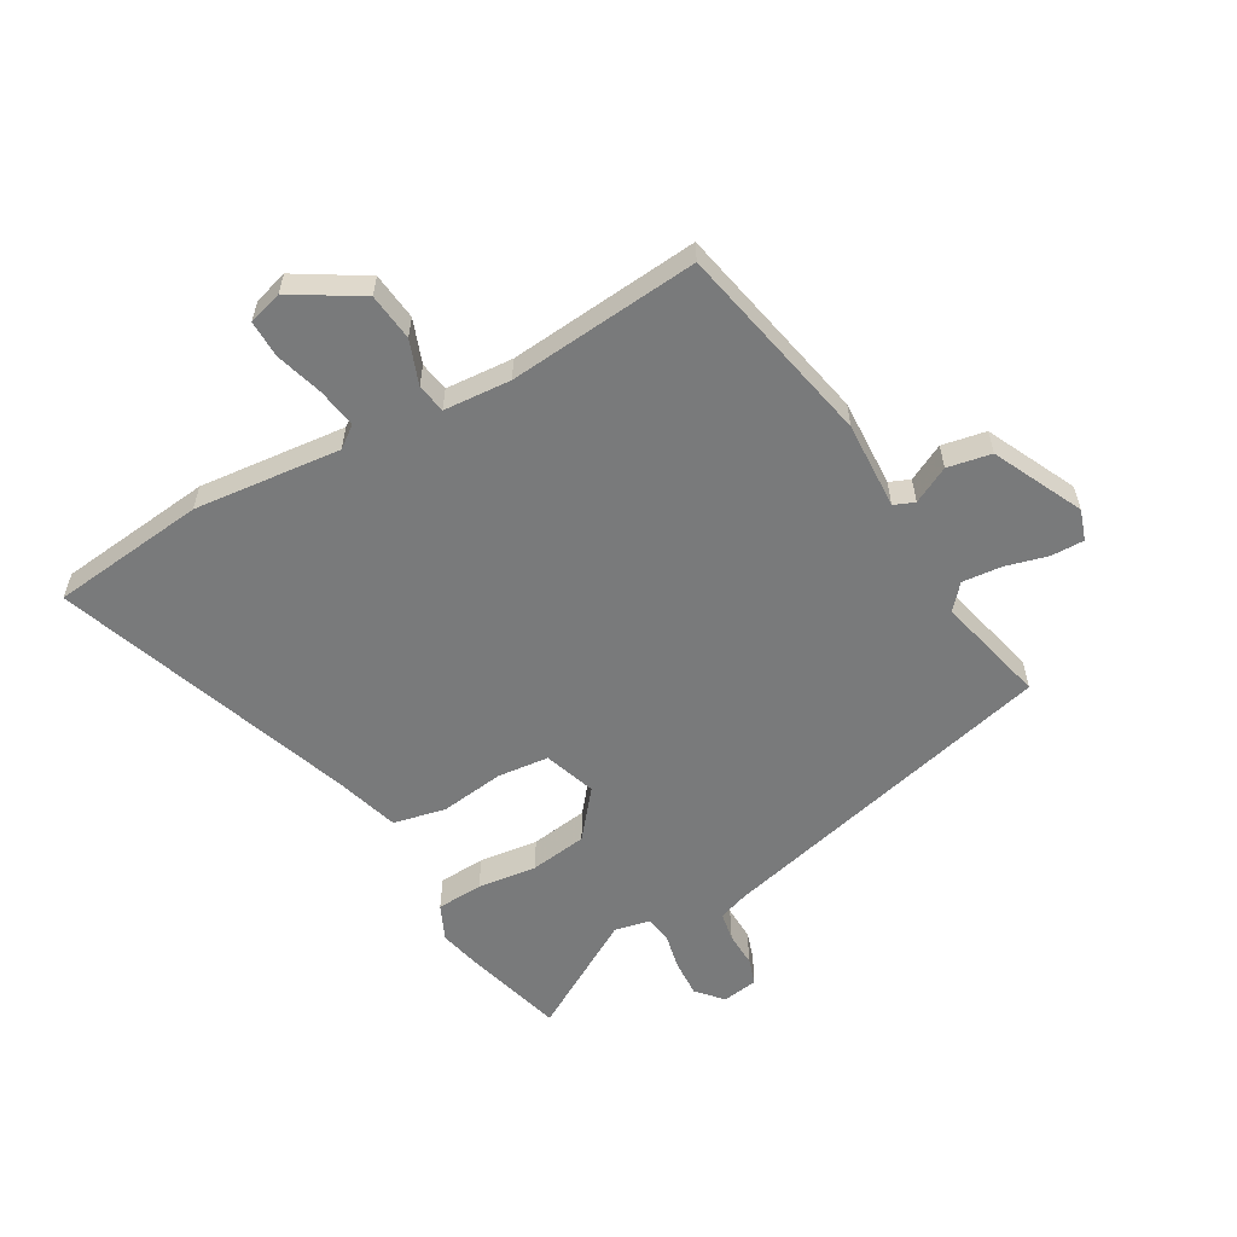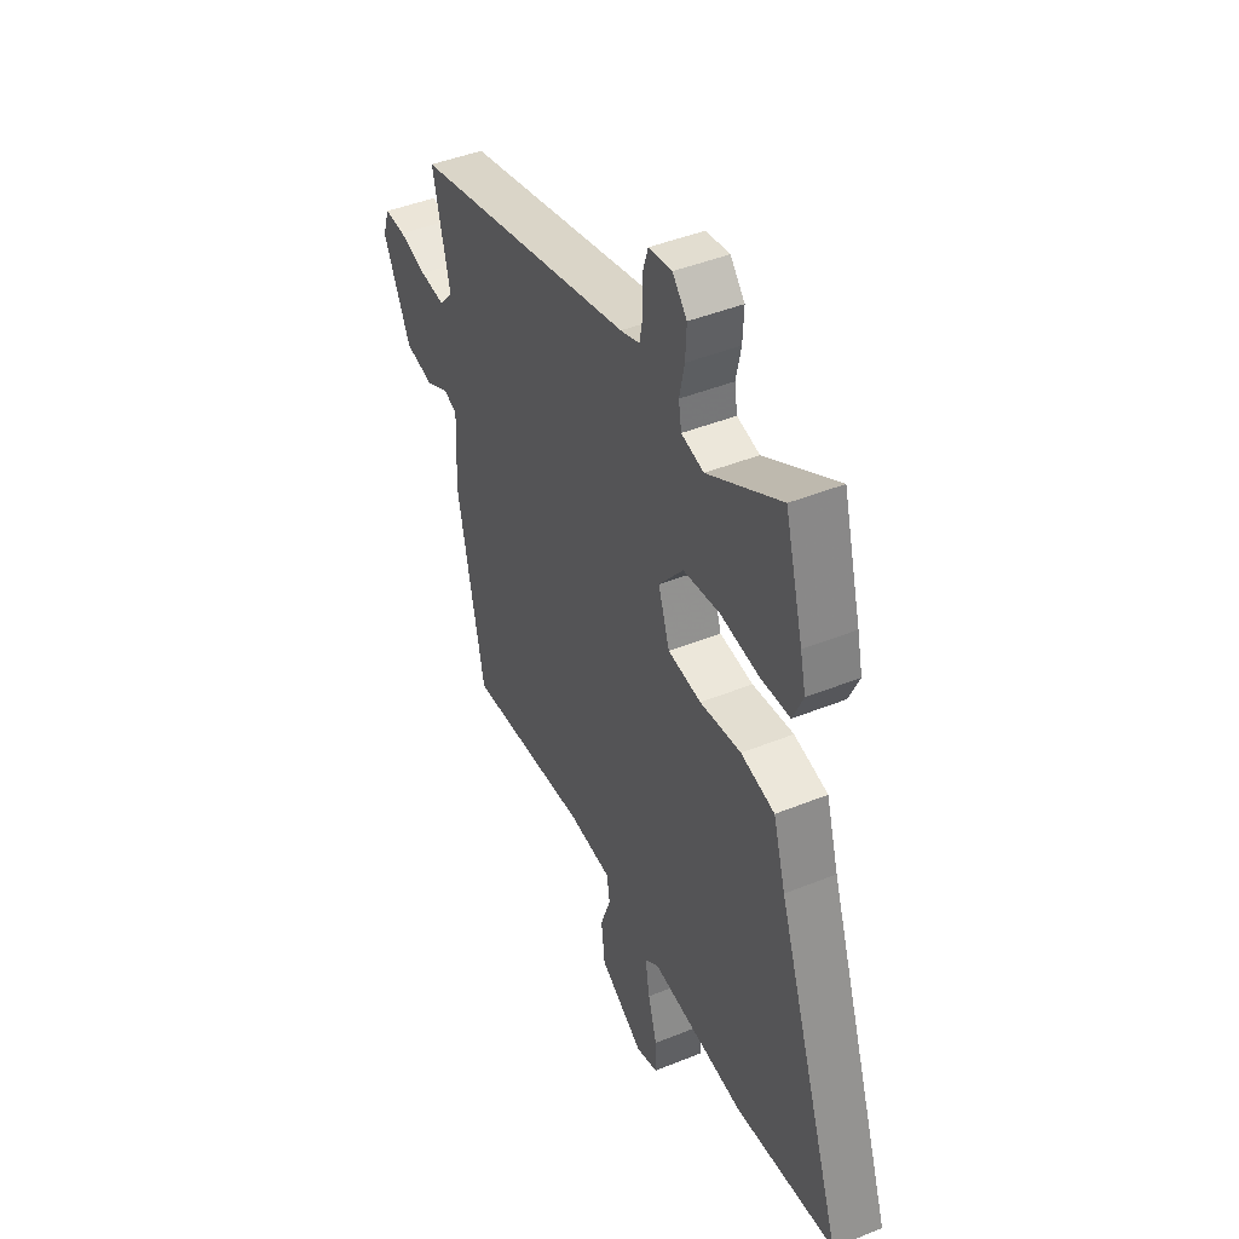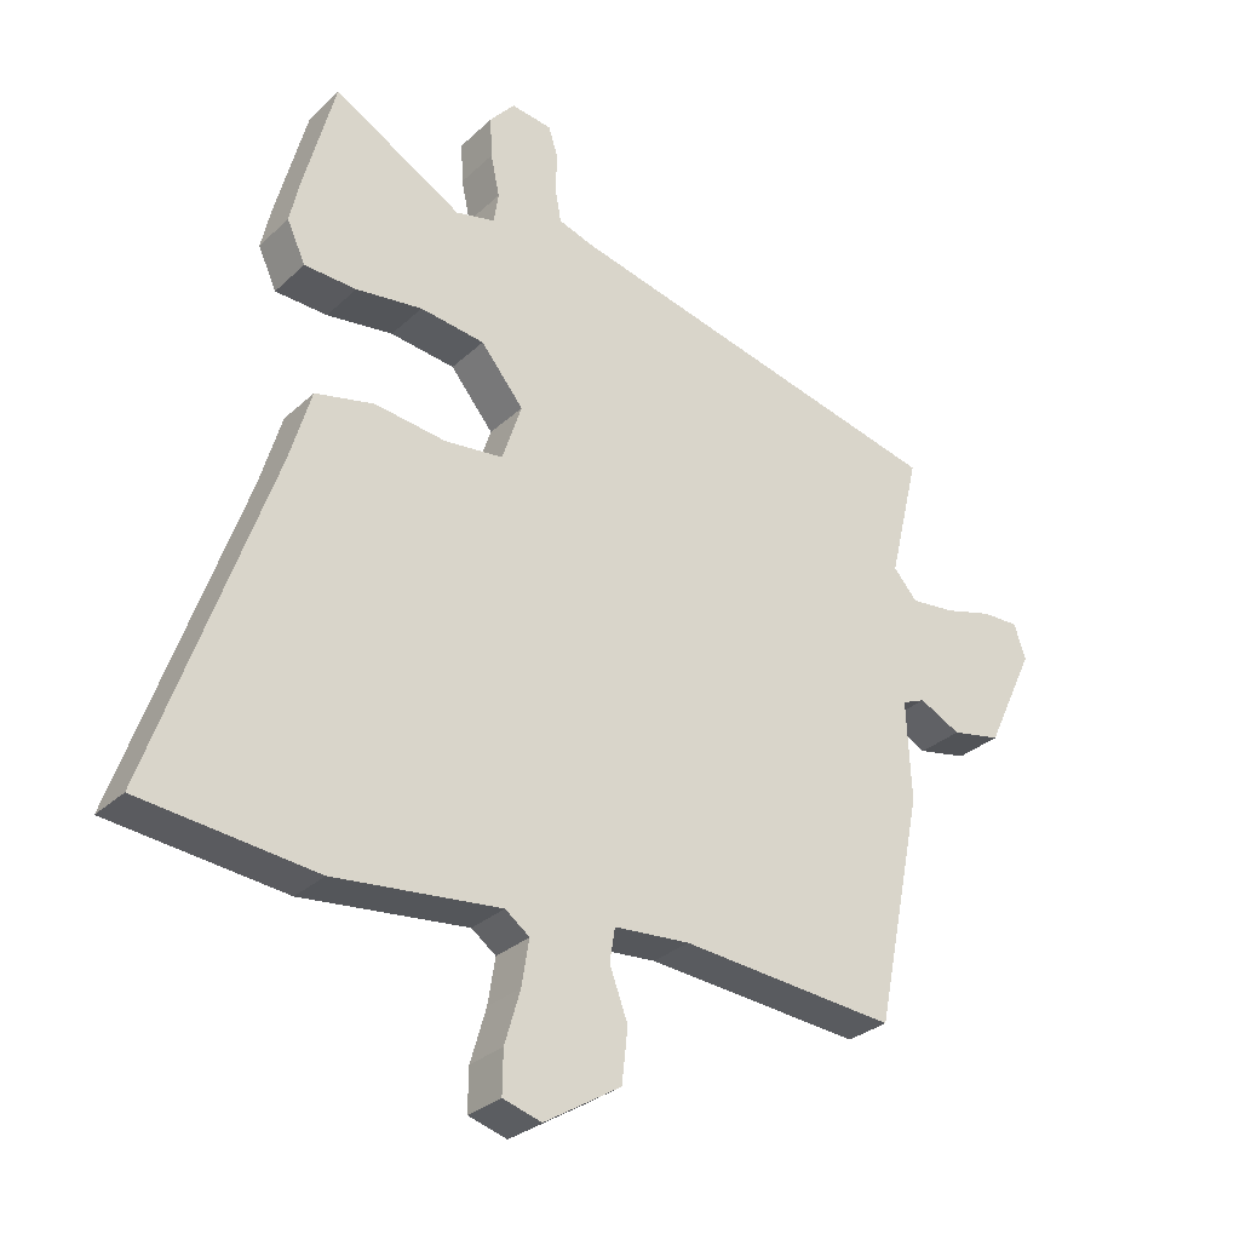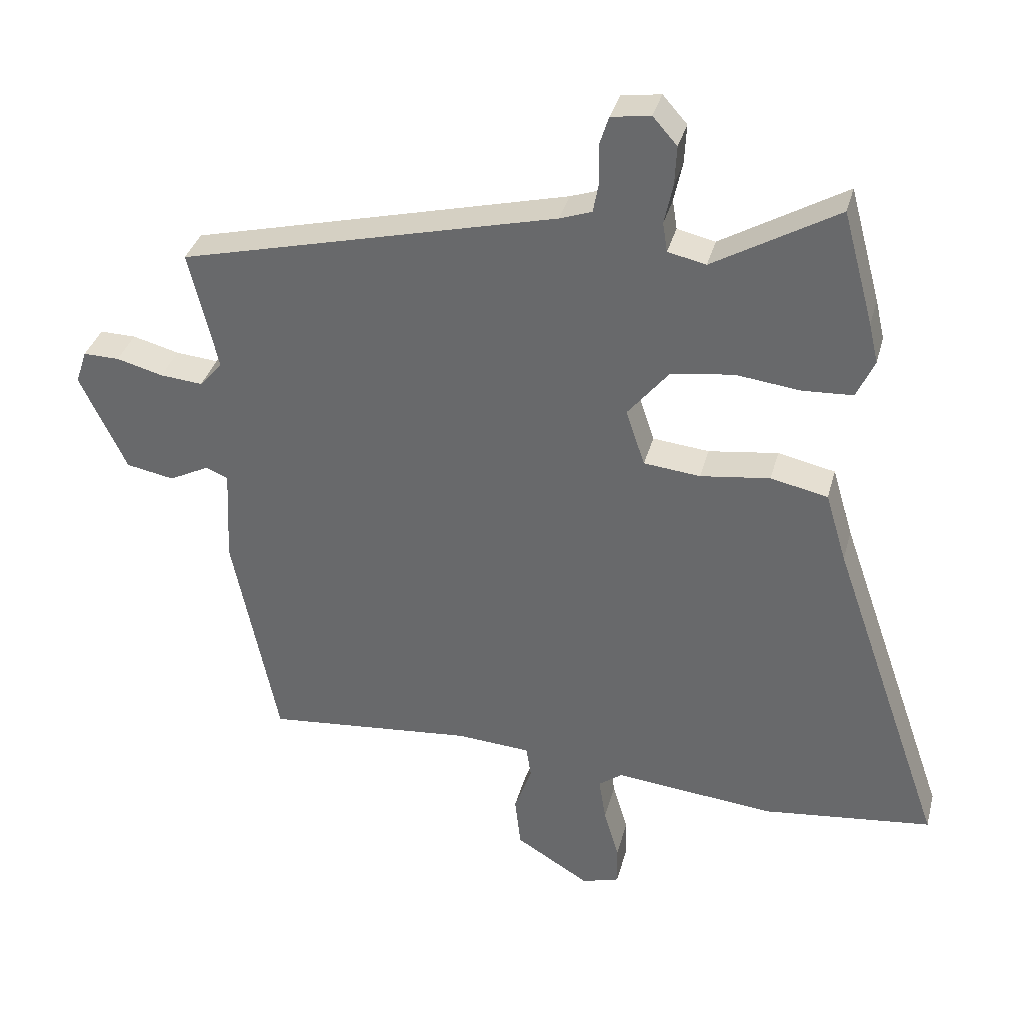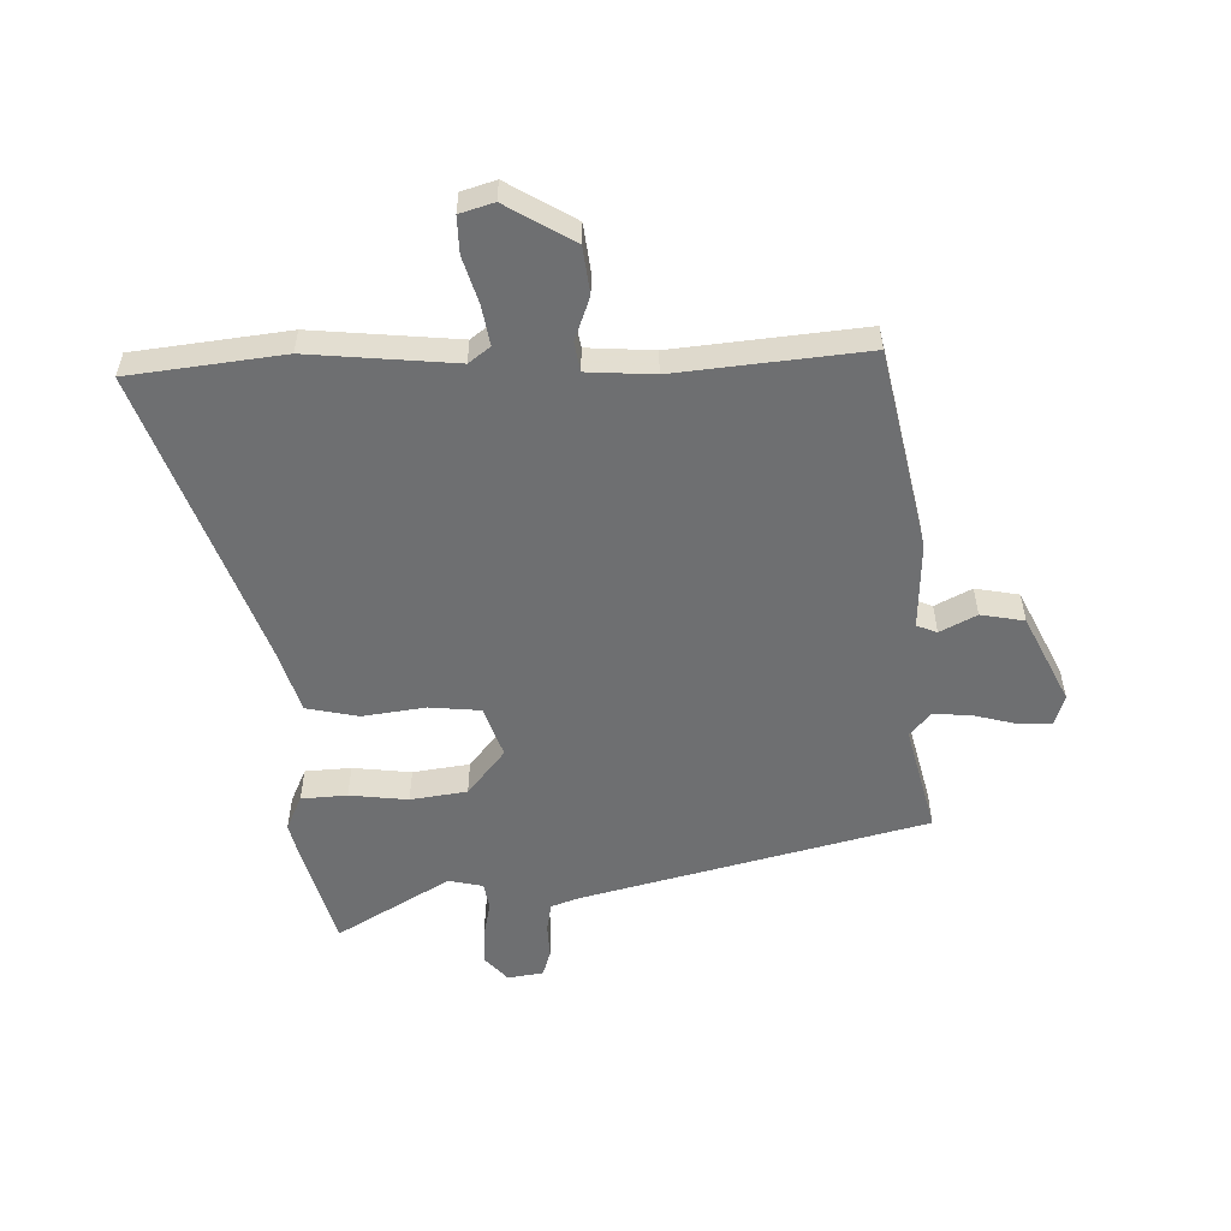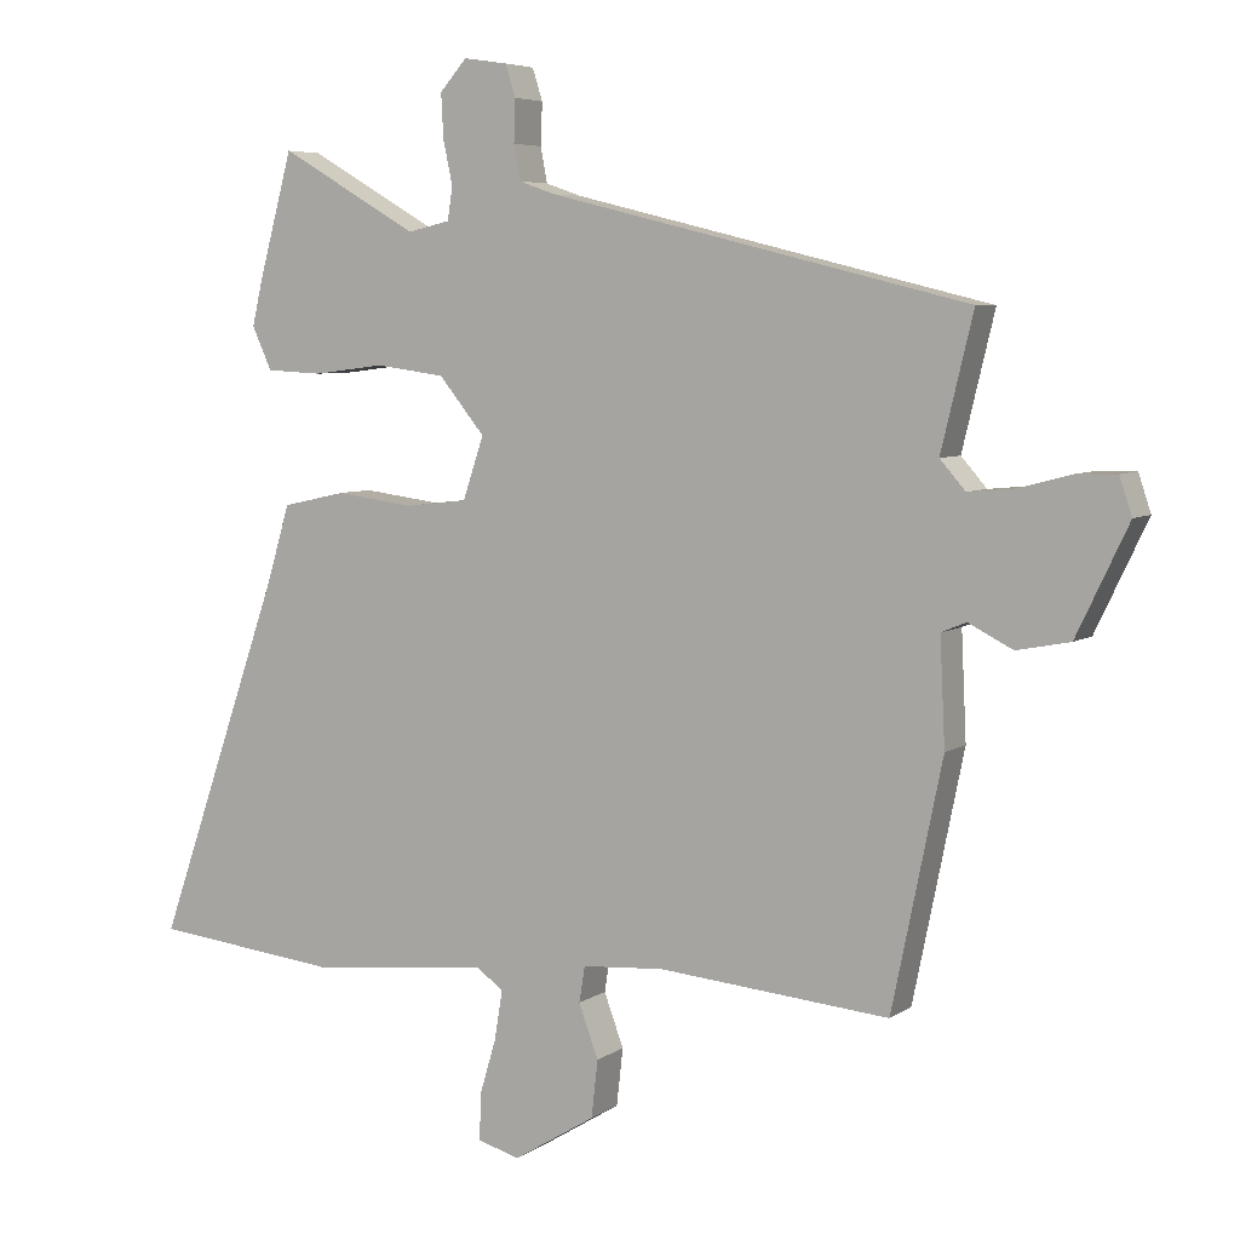
<metadata>
{"format":"obj","ext":"obj","renderer":"f3d","projection":"perspective","resolution":1024,"background":"white","views":[{"elev":-58.0,"azim":-150.2,"up":"+Y"},{"elev":44.3,"azim":64.7,"up":"+Z"},{"elev":-29.5,"azim":143.3,"up":"+Z"},{"elev":34.9,"azim":14.4,"up":"+Z"},{"elev":-54.6,"azim":-178.0,"up":"+Y"},{"elev":5.8,"azim":-151.9,"up":"+Z"}]}
</metadata>
<code>
v 0.473 0.07 0.599
v 0.52 0.07 0.426
v 0.534 0.07 0.365
v 0.507 0.07 0.306
v 0.43 0.07 0.302
v 0.332 0.07 0.314
v 0.237 0.07 0.301
v 0.174 0.07 0.224
v 0.203 0.07 0.138
v 0.289 0.07 0.129
v 0.395 0.07 0.143
v 0.482 0.07 0.124
v 0.514 0.07 0.017
v 0.687 0.07 -0.479
v 0.429 0.07 -0.508
v 0.184 0.07 -0.483
v 0.148 0.07 -0.51
v 0.159 0.07 -0.577
v 0.182 0.07 -0.655
v 0.183 0.07 -0.717
v 0.126 0.07 -0.734
v 0.013 0.07 -0.665
v 0.004 0.07 -0.586
v 0.031 0.07 -0.513
v 0.023 0.07 -0.464
v -0.089 0.07 -0.456
v -0.407 0.07 -0.485
v -0.476 0.07 -0.148
v -0.469 0.07 -0.002
v -0.503 0.07 0.012
v -0.564 0.07 -0.019
v -0.637 0.07 -0.005
v -0.708 0.07 0.144
v -0.691 0.07 0.195
v -0.636 0.07 0.194
v -0.565 0.07 0.175
v -0.5 0.07 0.169
v -0.465 0.07 0.209
v -0.509 0.07 0.392
v 0.067 0.07 0.534
v 0.116 0.07 0.551
v 0.125 0.07 0.599
v 0.123 0.07 0.657
v 0.137 0.07 0.701
v 0.197 0.07 0.71
v 0.234 0.07 0.668
v 0.231 0.07 0.608
v 0.218 0.07 0.547
v 0.225 0.07 0.502
v 0.283 0.07 0.489
v 0.473 0 0.599
v 0.52 0 0.426
v 0.534 0 0.365
v 0.507 0 0.306
v 0.43 0 0.302
v 0.332 0 0.314
v 0.237 0 0.301
v 0.174 0 0.224
v 0.203 0 0.138
v 0.289 0 0.129
v 0.395 0 0.143
v 0.482 0 0.124
v 0.514 0 0.017
v 0.687 0 -0.479
v 0.429 0 -0.508
v 0.184 0 -0.483
v 0.148 0 -0.51
v 0.159 0 -0.577
v 0.182 0 -0.655
v 0.183 0 -0.717
v 0.126 0 -0.734
v 0.013 0 -0.665
v 0.004 0 -0.586
v 0.031 0 -0.513
v 0.023 0 -0.464
v -0.089 0 -0.456
v -0.407 0 -0.485
v -0.476 0 -0.148
v -0.469 0 -0.002
v -0.503 0 0.012
v -0.564 0 -0.019
v -0.637 0 -0.005
v -0.708 0 0.144
v -0.691 0 0.195
v -0.636 0 0.194
v -0.565 0 0.175
v -0.5 0 0.169
v -0.465 0 0.209
v -0.509 0 0.392
v 0.067 0 0.534
v 0.116 0 0.551
v 0.125 0 0.599
v 0.123 0 0.657
v 0.137 0 0.701
v 0.197 0 0.71
v 0.234 0 0.668
v 0.231 0 0.608
v 0.218 0 0.547
v 0.225 0 0.502
v 0.283 0 0.489
f 45 46 47 48
f 43 44 45 48
f 42 43 48 49
f 41 42 49
f 40 41 49
f 38 39 40 49
f 37 38 49 50
f 33 34 35 36
f 33 36 37
f 30 31 32 33
f 29 30 33 37
f 26 27 28 29
f 25 26 29 37
f 21 22 23 24
f 21 24 25
f 18 19 20 21
f 17 18 21 25
f 16 17 25 37
f 13 14 15 16
f 10 11 12 13
f 9 10 13 16
f 8 9 16 37
f 3 4 5 6
f 3 6 7
f 50 1 2 3
f 50 3 7
f 7 8 37 50
f 98 97 96 95
f 98 95 94 93
f 99 98 93 92
f 99 92 91
f 99 91 90
f 99 90 89 88
f 100 99 88 87
f 86 85 84 83
f 87 86 83
f 83 82 81 80
f 87 83 80 79
f 79 78 77 76
f 87 79 76 75
f 74 73 72 71
f 75 74 71
f 71 70 69 68
f 75 71 68 67
f 87 75 67 66
f 66 65 64 63
f 63 62 61 60
f 66 63 60 59
f 87 66 59 58
f 56 55 54 53
f 57 56 53
f 53 52 51 100
f 57 53 100
f 100 87 58 57
f 1 51 52 2
f 2 52 53 3
f 3 53 54 4
f 4 54 55 5
f 5 55 56 6
f 6 56 57 7
f 7 57 58 8
f 8 58 59 9
f 9 59 60 10
f 10 60 61 11
f 11 61 62 12
f 12 62 63 13
f 13 63 64 14
f 14 64 65 15
f 15 65 66 16
f 16 66 67 17
f 17 67 68 18
f 18 68 69 19
f 19 69 70 20
f 20 70 71 21
f 21 71 72 22
f 22 72 73 23
f 23 73 74 24
f 24 74 75 25
f 25 75 76 26
f 26 76 77 27
f 27 77 78 28
f 28 78 79 29
f 29 79 80 30
f 30 80 81 31
f 31 81 82 32
f 32 82 83 33
f 33 83 84 34
f 34 84 85 35
f 35 85 86 36
f 36 86 87 37
f 37 87 88 38
f 38 88 89 39
f 39 89 90 40
f 40 90 91 41
f 41 91 92 42
f 42 92 93 43
f 43 93 94 44
f 44 94 95 45
f 45 95 96 46
f 46 96 97 47
f 47 97 98 48
f 48 98 99 49
f 49 99 100 50
f 50 100 51 1

</code>
